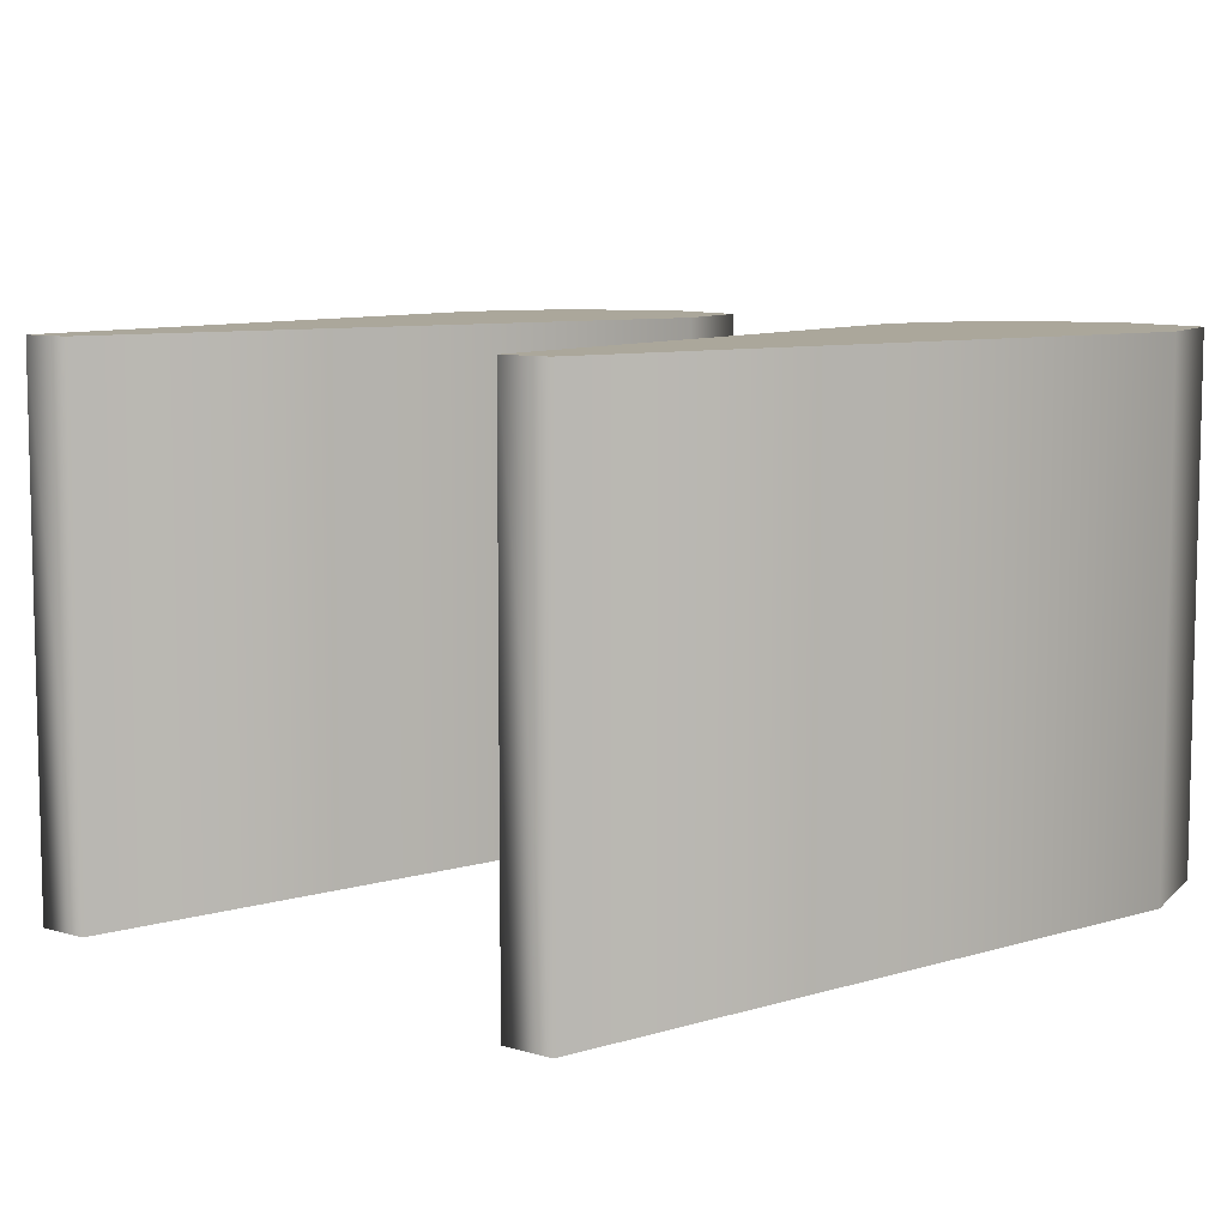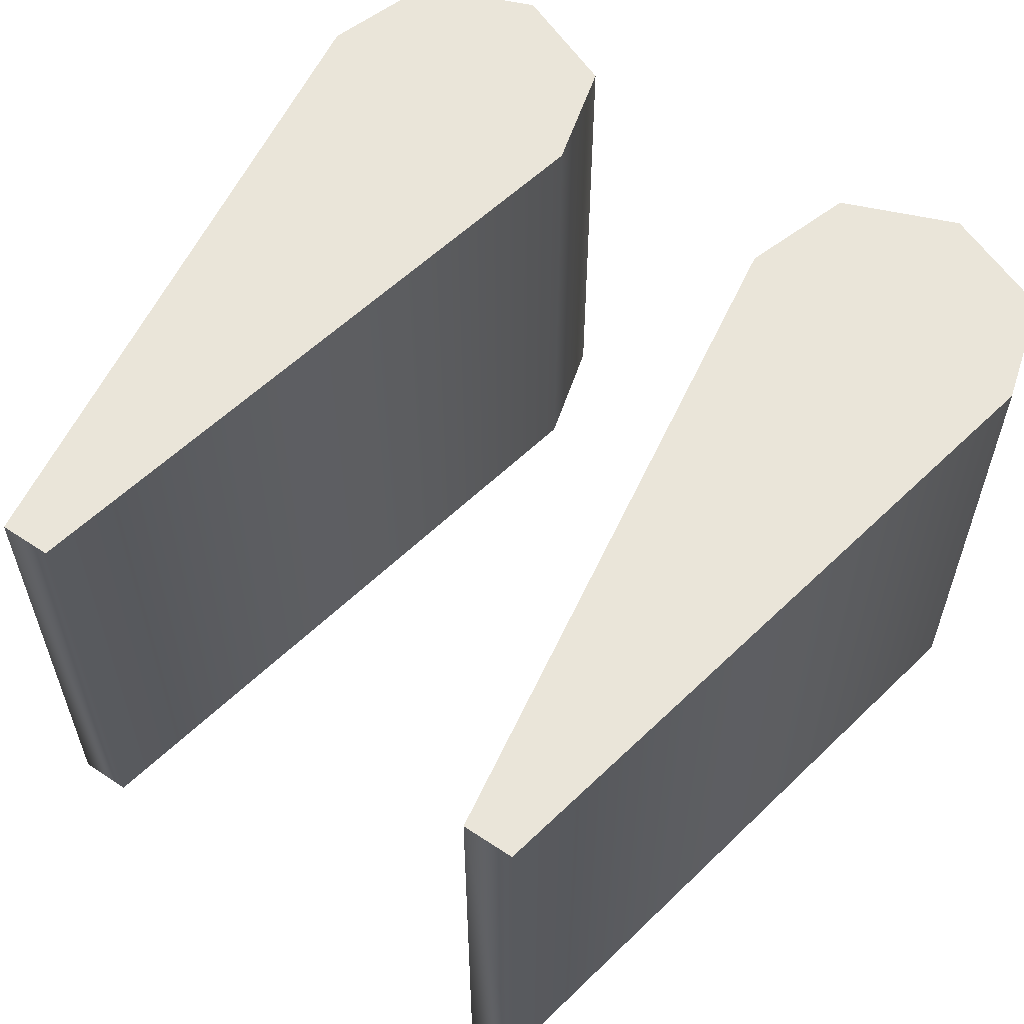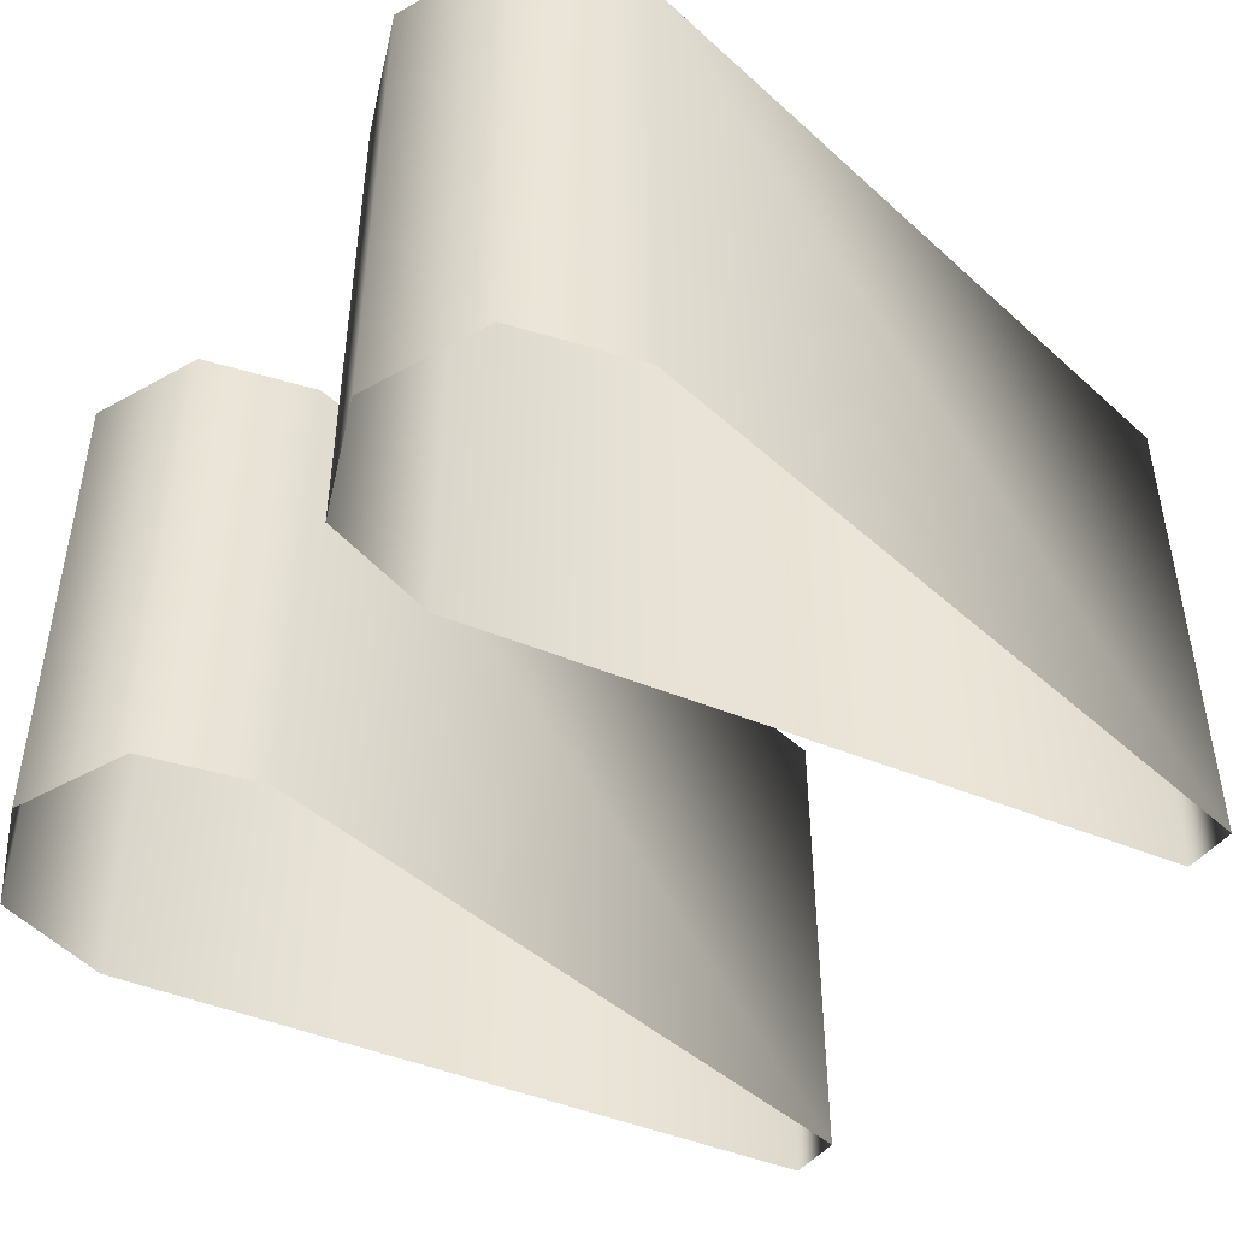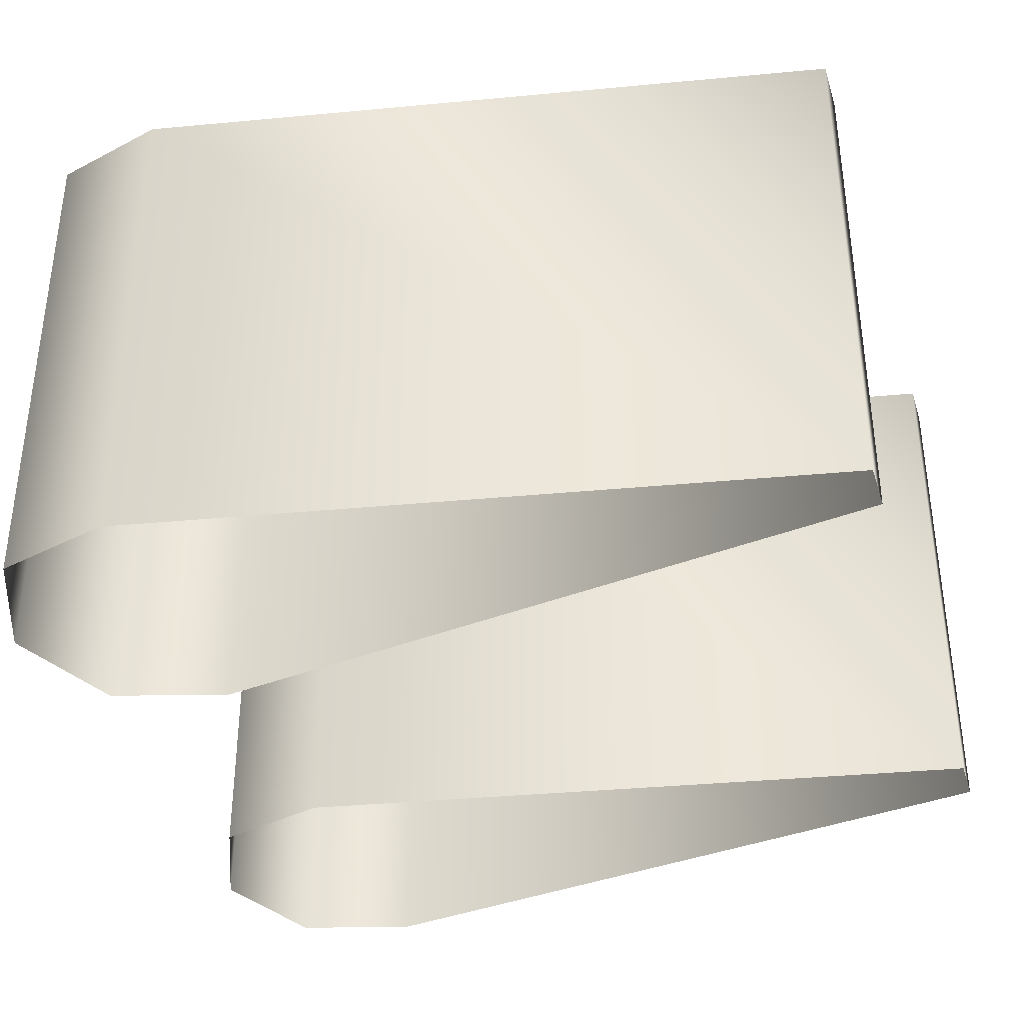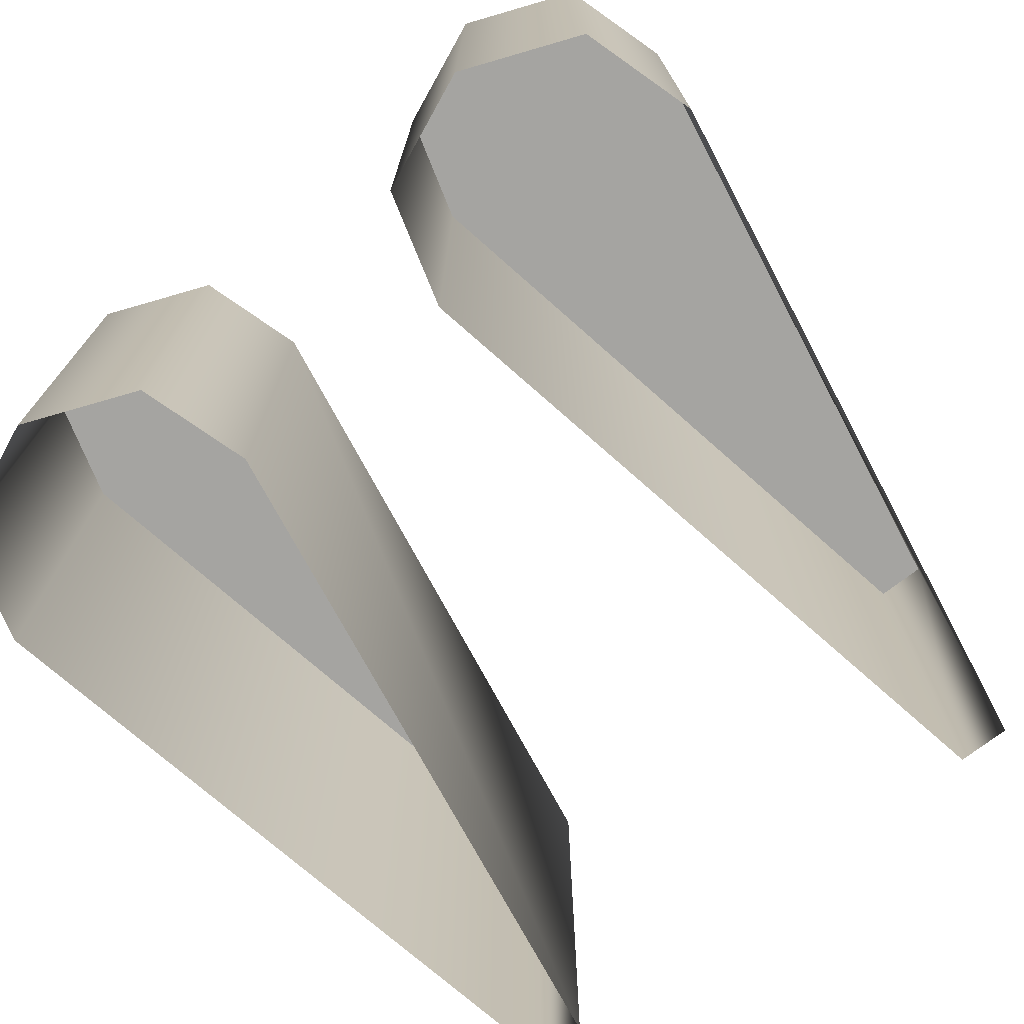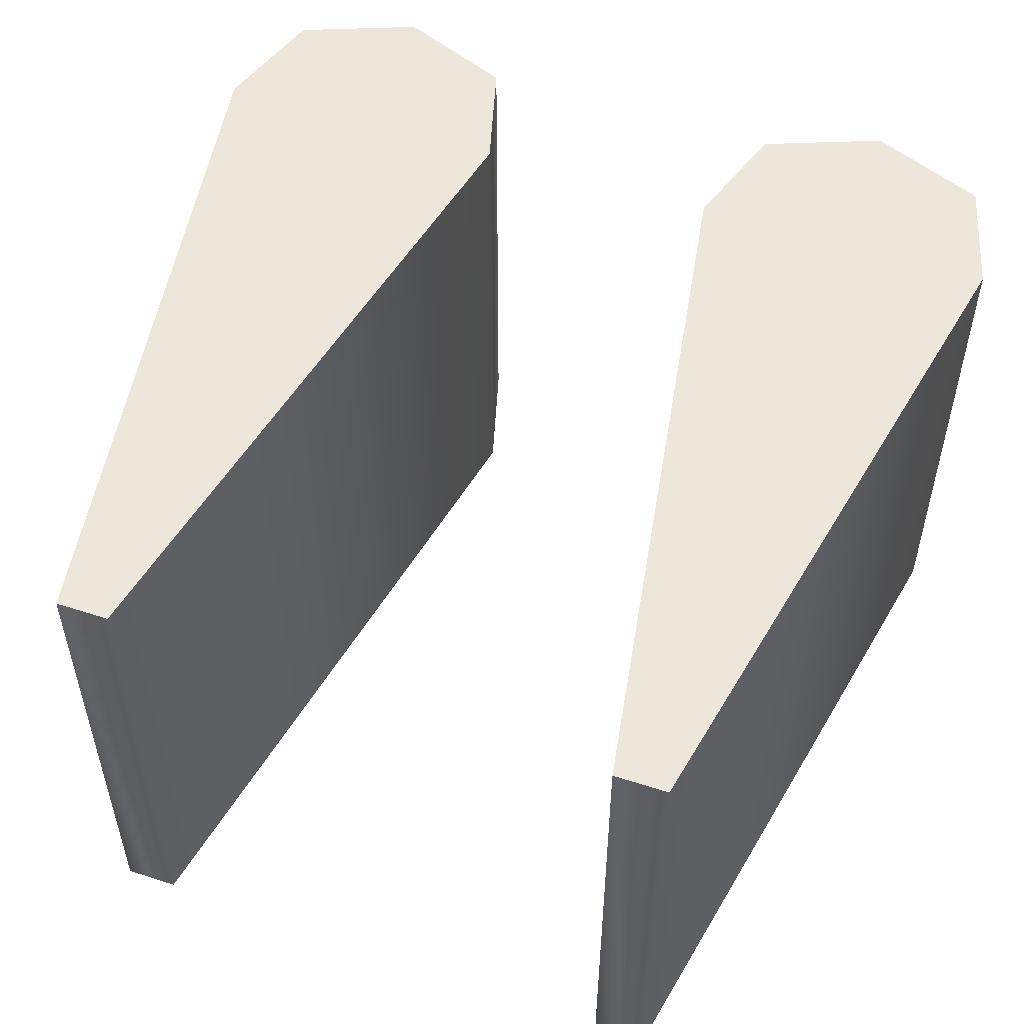
<metadata>
{"format":"obj","ext":"obj","renderer":"f3d","projection":"perspective","resolution":1024,"background":"white","views":[{"elev":8.1,"azim":40.0,"up":"+Z"},{"elev":57.9,"azim":35.1,"up":"+Z"},{"elev":-46.4,"azim":-125.3,"up":"+Z"},{"elev":-36.8,"azim":-72.7,"up":"+Z"},{"elev":-73.2,"azim":-141.6,"up":"+Z"},{"elev":53.0,"azim":19.8,"up":"+Z"}]}
</metadata>
<code>
v 6.012 31.73 -8.591
v 3.988 20.28 -8.591
v 3.516 31.73 -8.591
v 6.012 31.73 0.01226
v 3.516 31.73 0.01226
v 3.988 20.28 0.01226
v 3.121 20.27 -8.591
v 3.121 20.27 0.01226
v 1.02 31.73 -8.591
v 1.02 31.73 0.01226
v 1.587 33.64 -8.591
v 1.587 33.64 0.01226
v 3.516 34.43 -8.591
v 3.516 34.43 0.01226
v 5.446 33.64 -8.591
v 5.446 33.64 0.01226
v 15.01 31.73 -8.591
v 12.99 20.28 -8.591
v 12.52 31.73 -8.591
v 15.01 31.73 0.01226
v 12.52 31.73 0.01226
v 12.99 20.28 0.01226
v 12.12 20.27 -8.591
v 12.12 20.27 0.01226
v 10.02 31.73 -8.591
v 10.02 31.73 0.01226
v 10.59 33.64 -8.591
v 10.59 33.64 0.01226
v 12.52 34.43 -8.591
v 12.52 34.43 0.01226
v 14.45 33.64 -8.591
v 14.45 33.64 0.01226
g "
f 4 5 6
f 1 4 2
f 4 6 2
f 6 5 8
f 2 6 8
f 2 8 7
f 7 7 3
f 8 5 8
f 7 8 7
f 8 8 7
f 8 5 10
f 7 8 10
f 7 10 9
f 10 5 12
f 9 10 11
f 10 12 11
f 12 5 14
f 11 12 14
f 11 14 13
f 14 5 16
f 13 14 15
f 14 16 15
f 16 5 4
f 15 16 4
f 15 4 1
f 20 21 22
f 17 20 18
f 20 22 18
f 22 21 24
f 18 22 24
f 18 24 23
f 23 23 19
f 24 21 24
f 23 24 23
f 24 24 23
f 24 21 26
f 23 24 26
f 23 26 25
f 26 21 28
f 25 26 27
f 26 28 27
f 28 21 30
f 27 28 30
f 27 30 29
f 30 21 32
f 29 30 31
f 30 32 31
f 32 21 20
f 31 32 20
f 31 20 17

</code>
